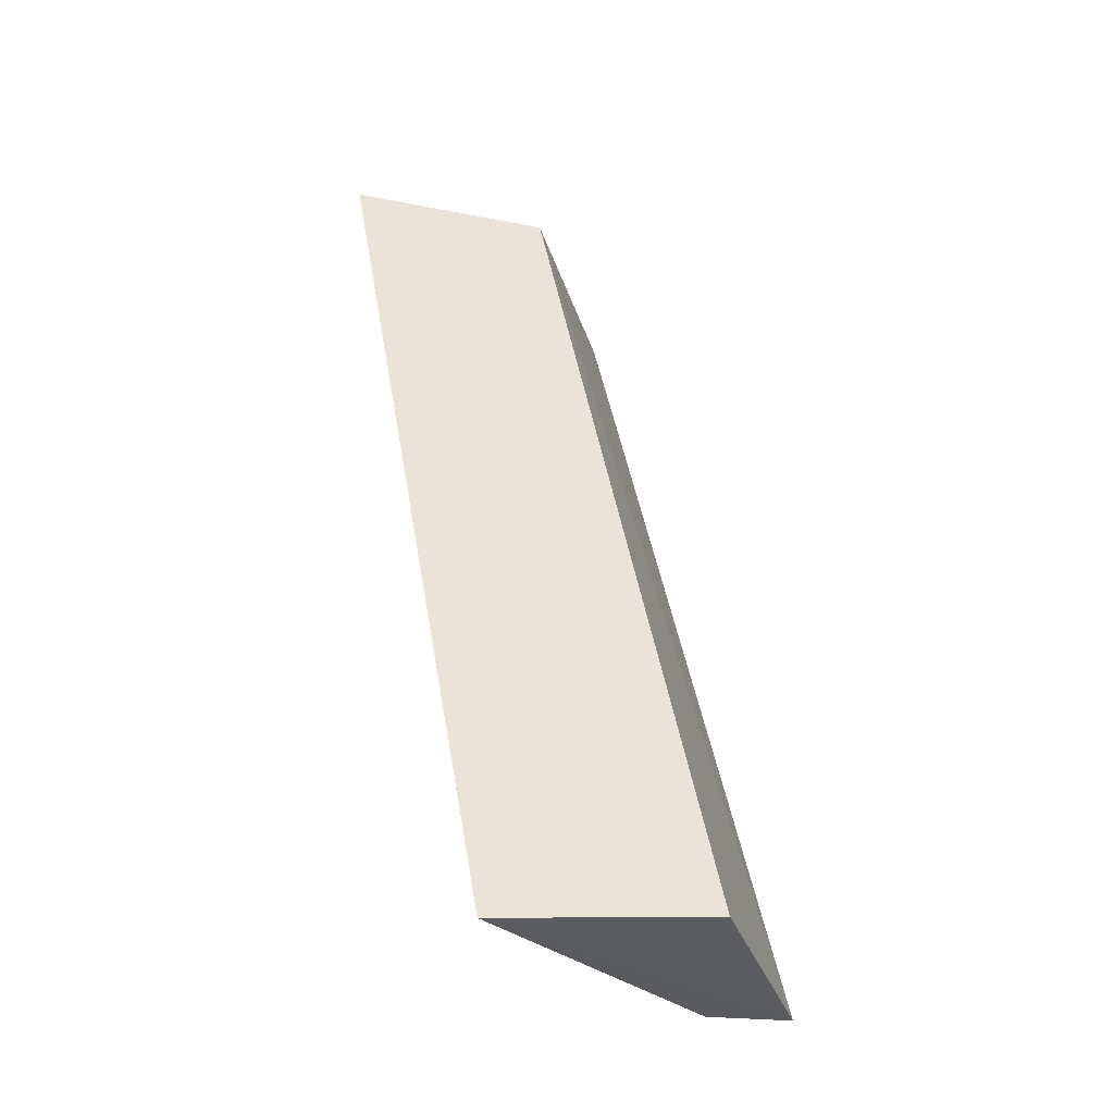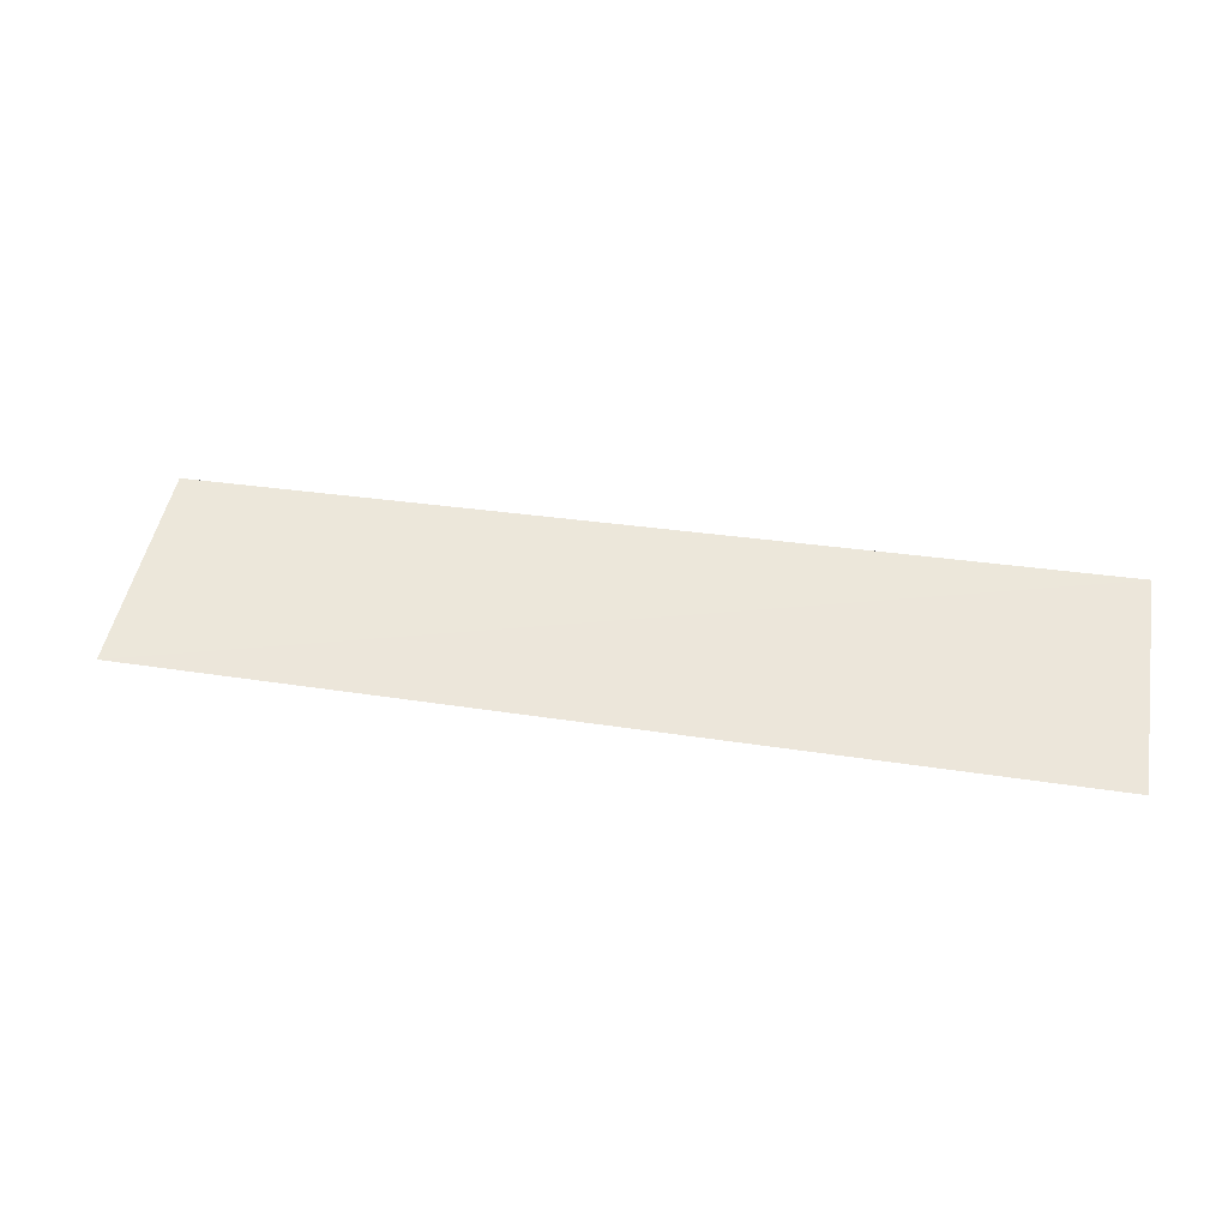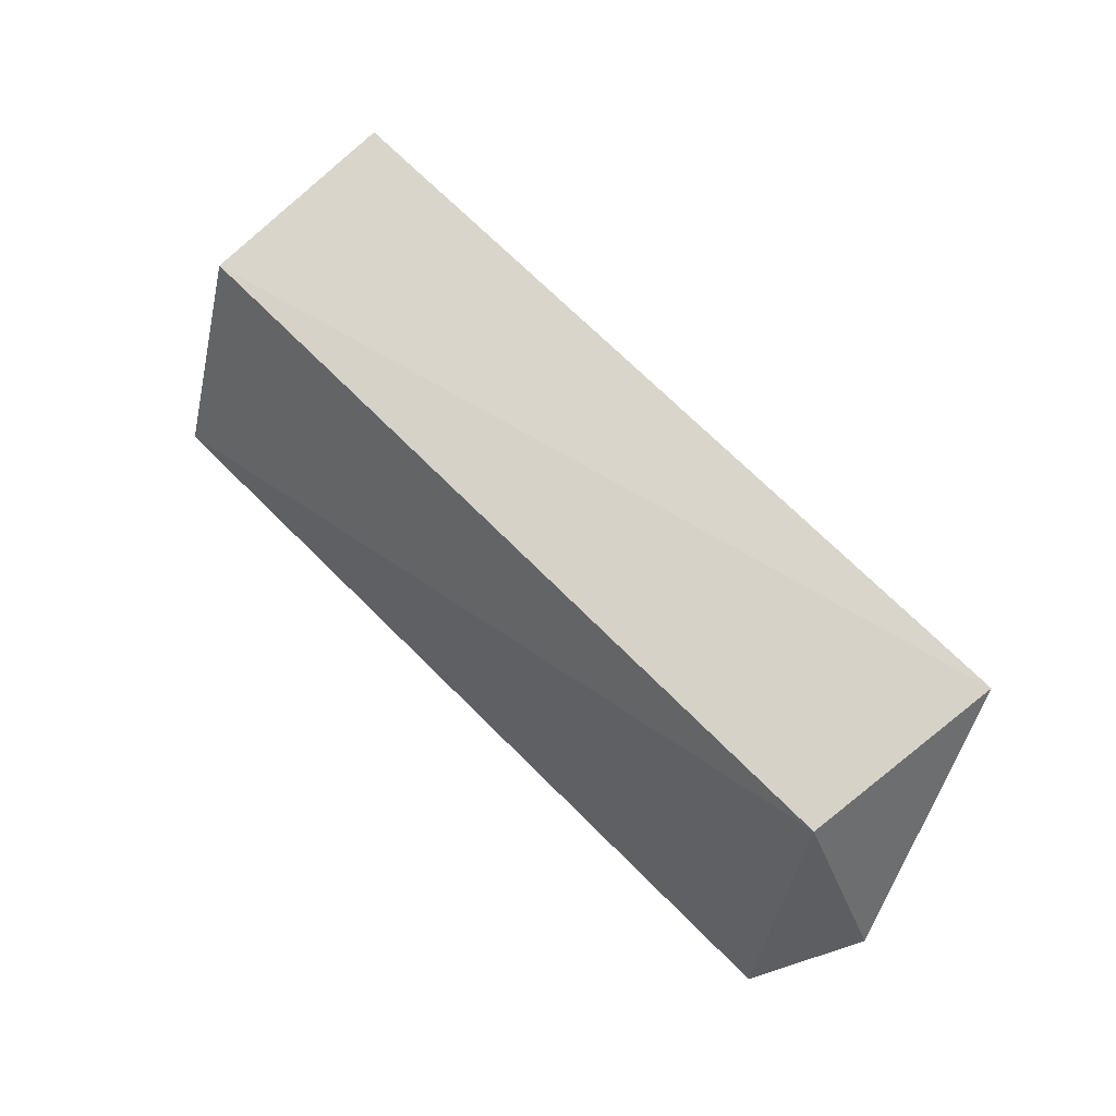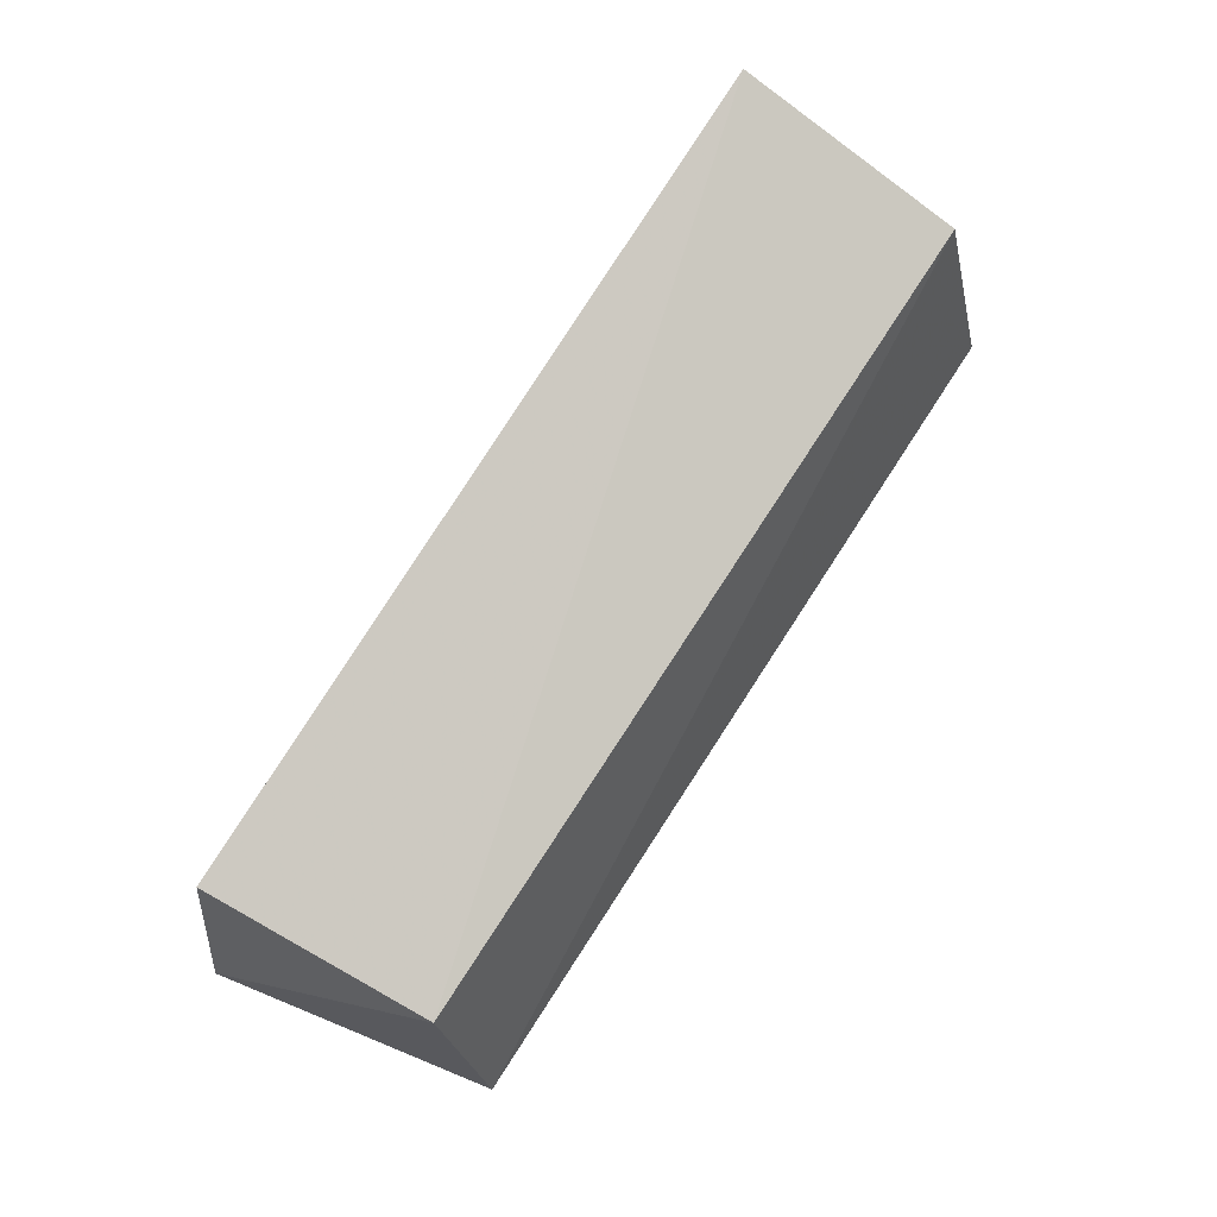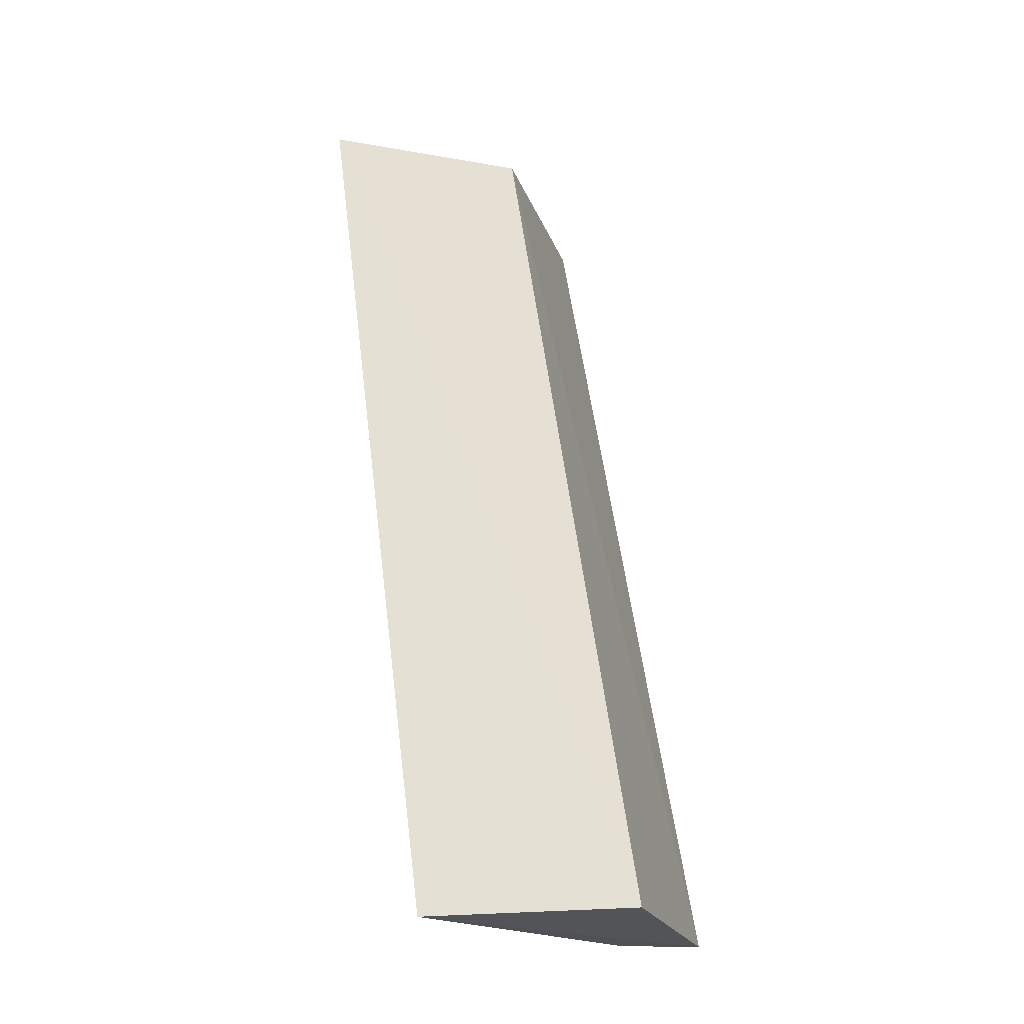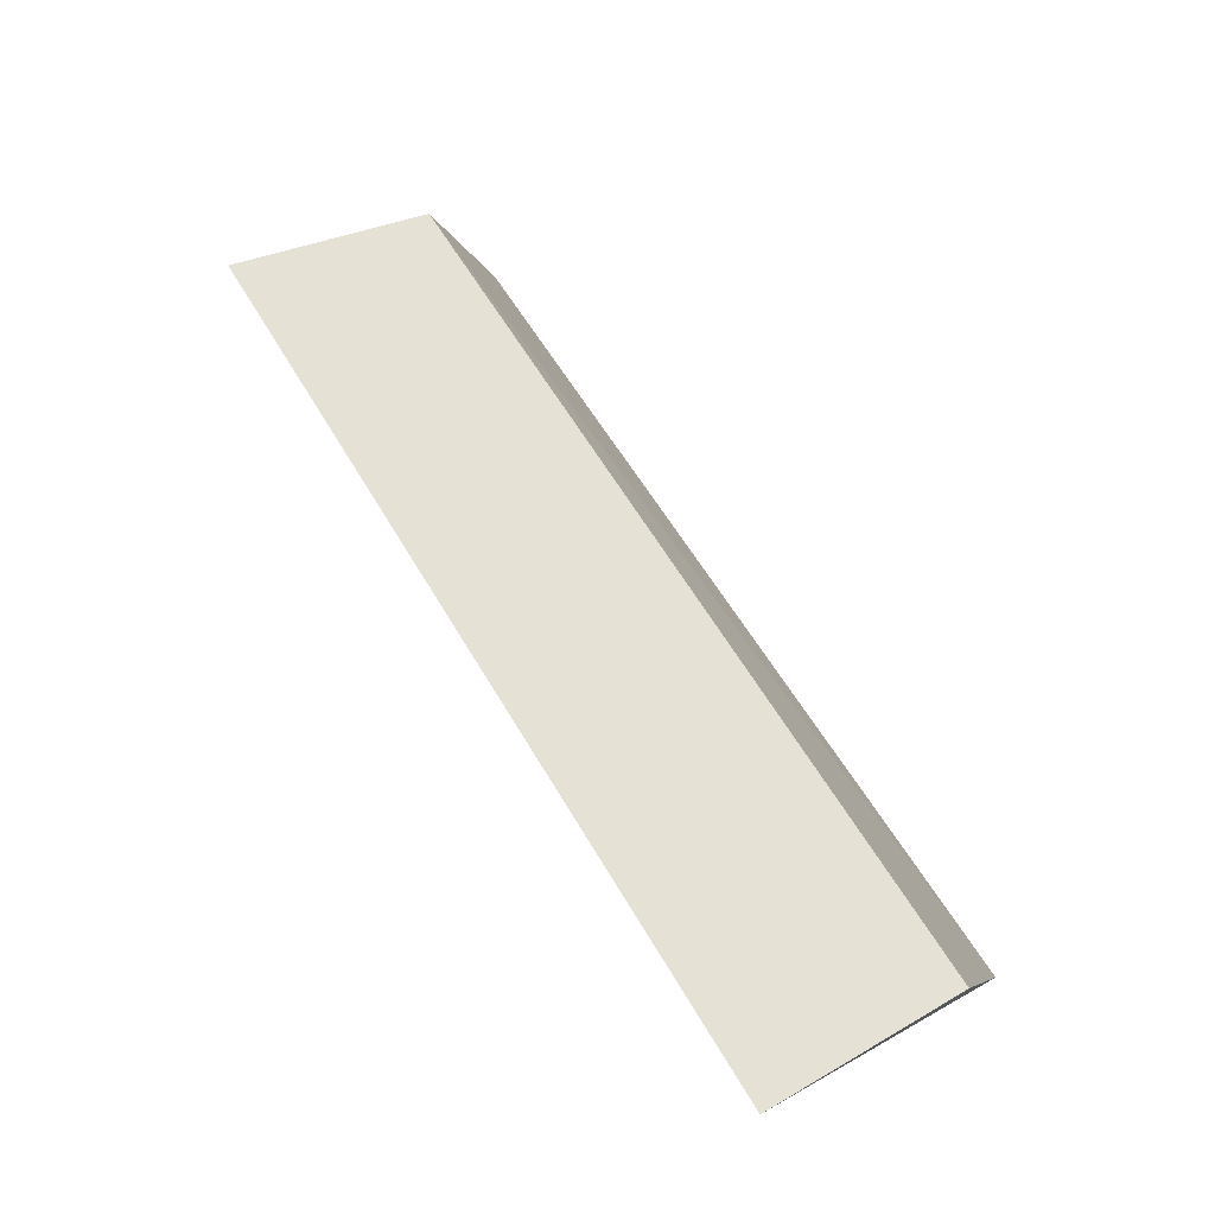
<metadata>
{"format":"obj","ext":"obj","renderer":"f3d","projection":"perspective","resolution":1024,"background":"white","views":[{"elev":52.2,"azim":80.8,"up":"+Z"},{"elev":71.7,"azim":8.4,"up":"+Z"},{"elev":57.5,"azim":-130.6,"up":"+Z"},{"elev":74.9,"azim":-58.0,"up":"+Y"},{"elev":64.9,"azim":83.5,"up":"+Z"},{"elev":72.3,"azim":58.8,"up":"+Z"}]}
</metadata>
<code>
v -0.06678 0.005249 -0.002642
v -0.06676 0.007874 -0.003377
v -0.07783 0.005148 -0.002827
v -0.07776 0.008398 -0.006356
v -0.06678 0.008839 -0.00631
v -0.0776 0.007566 -0.00357
v -0.07841 0.00715 -0.005932
v -0.06684 0.007787 -0.005968
f 1 2 3
f 5 2 1
f 6 3 2
f 6 5 4
f 6 2 5
f 7 1 3
f 7 6 4
f 7 3 6
f 8 5 1
f 8 1 7
f 8 7 4
f 8 4 5

</code>
